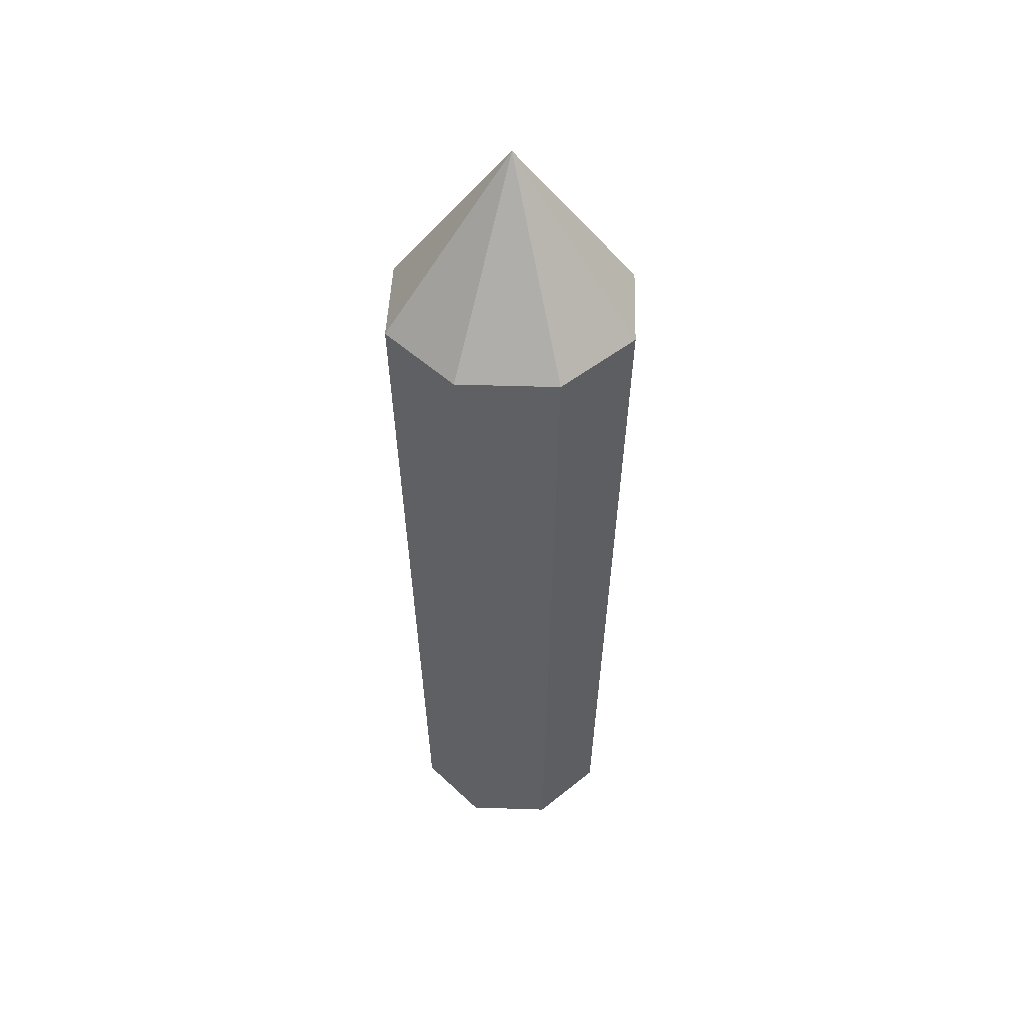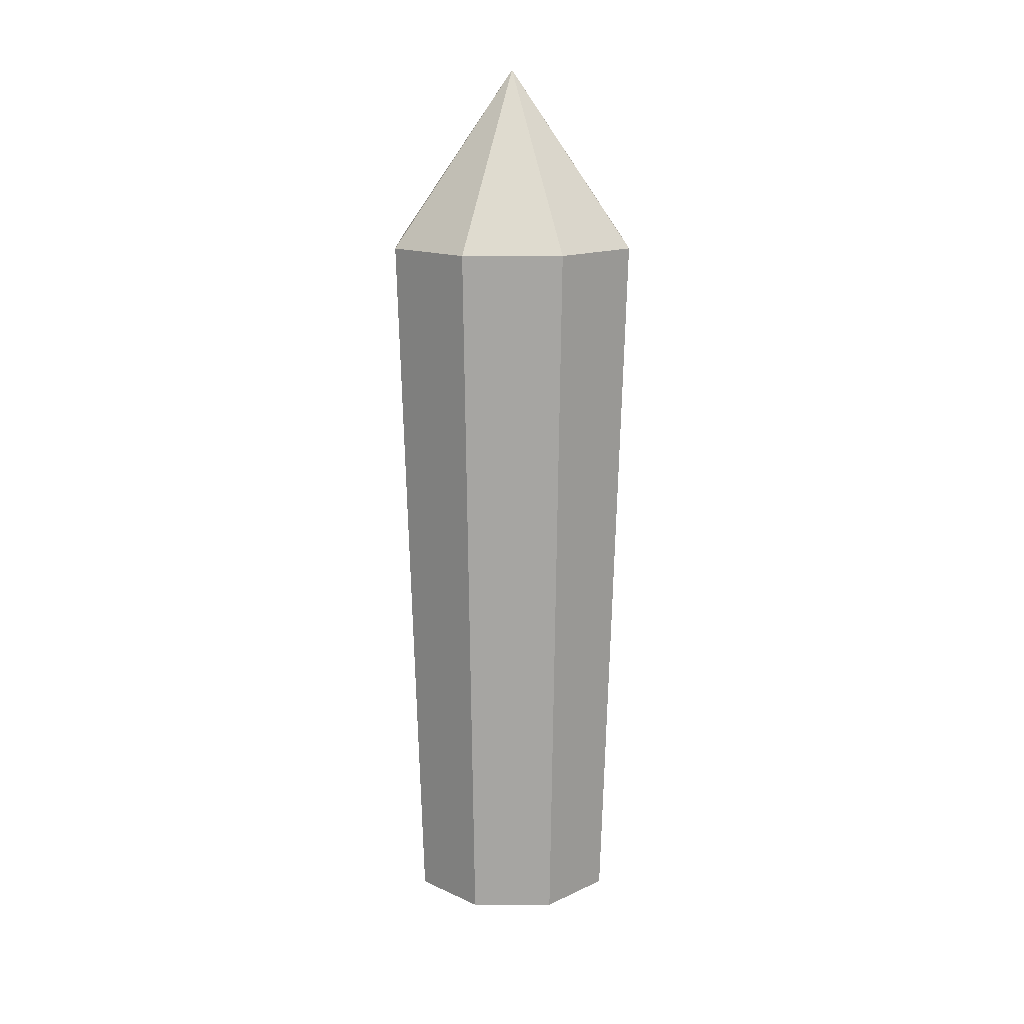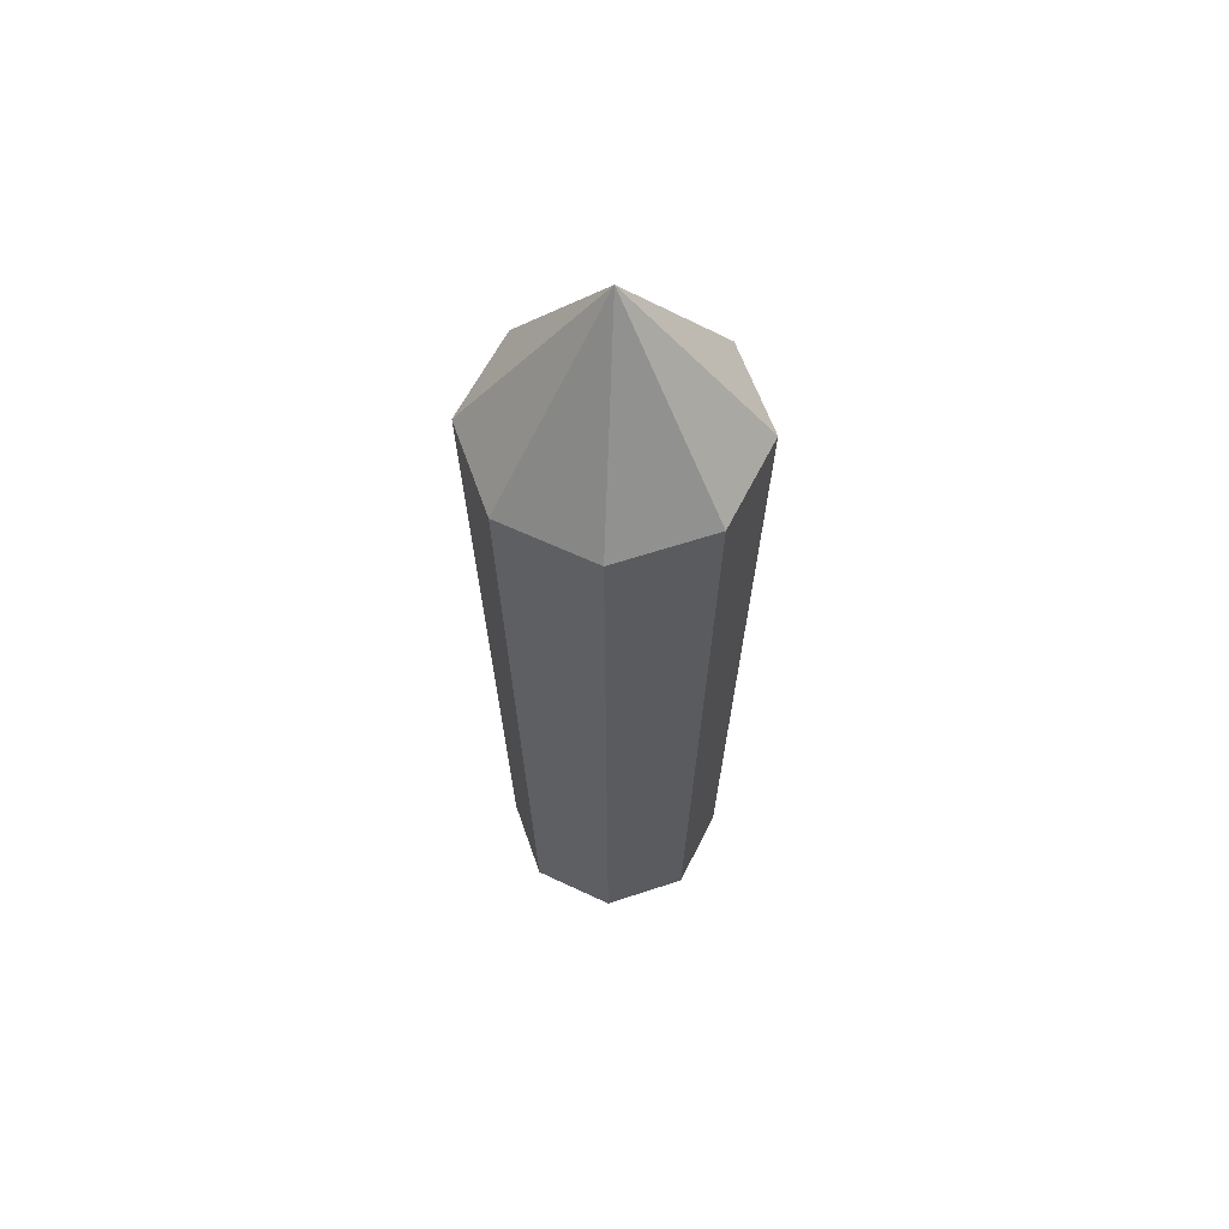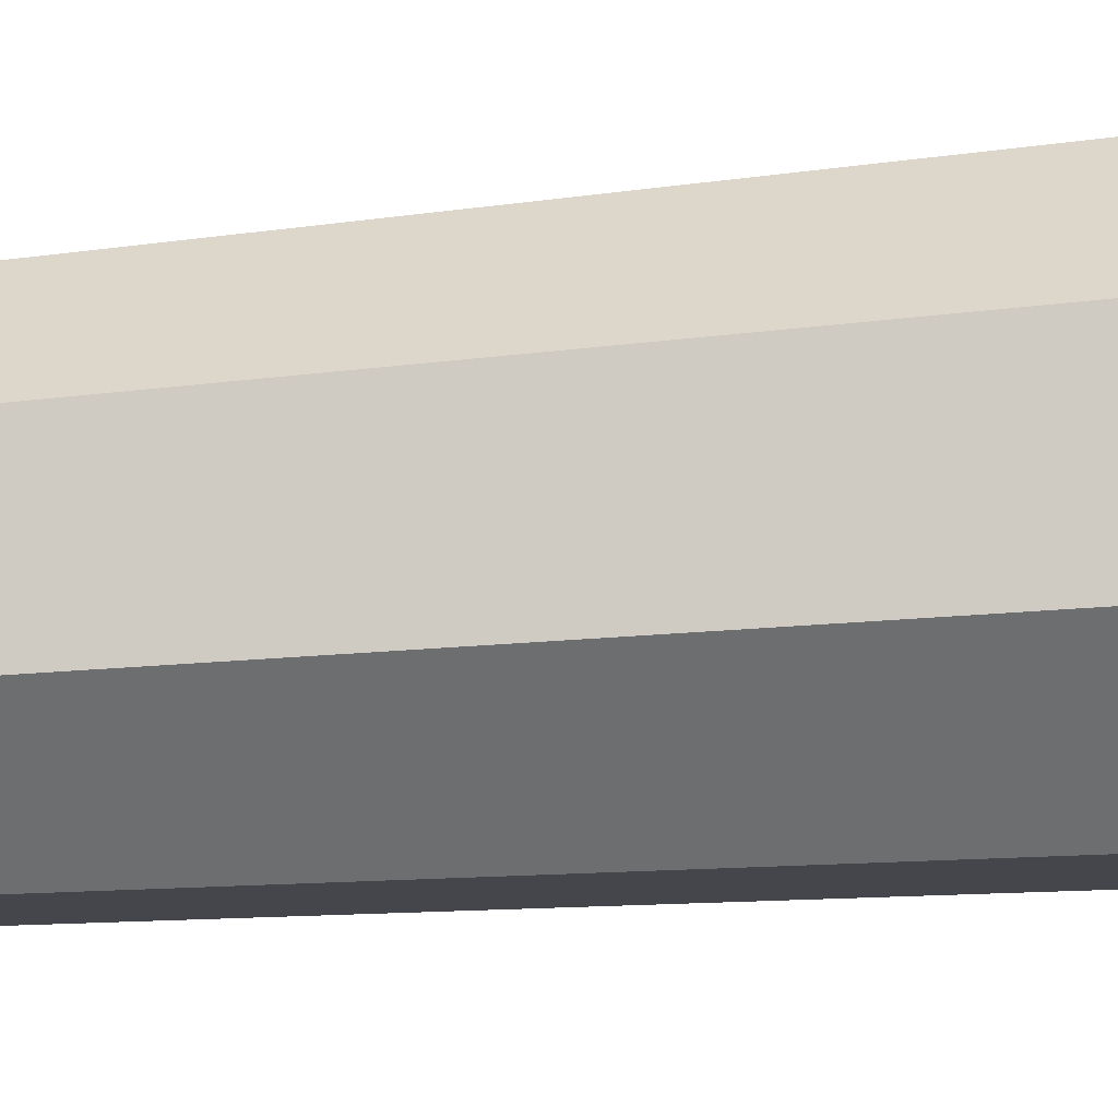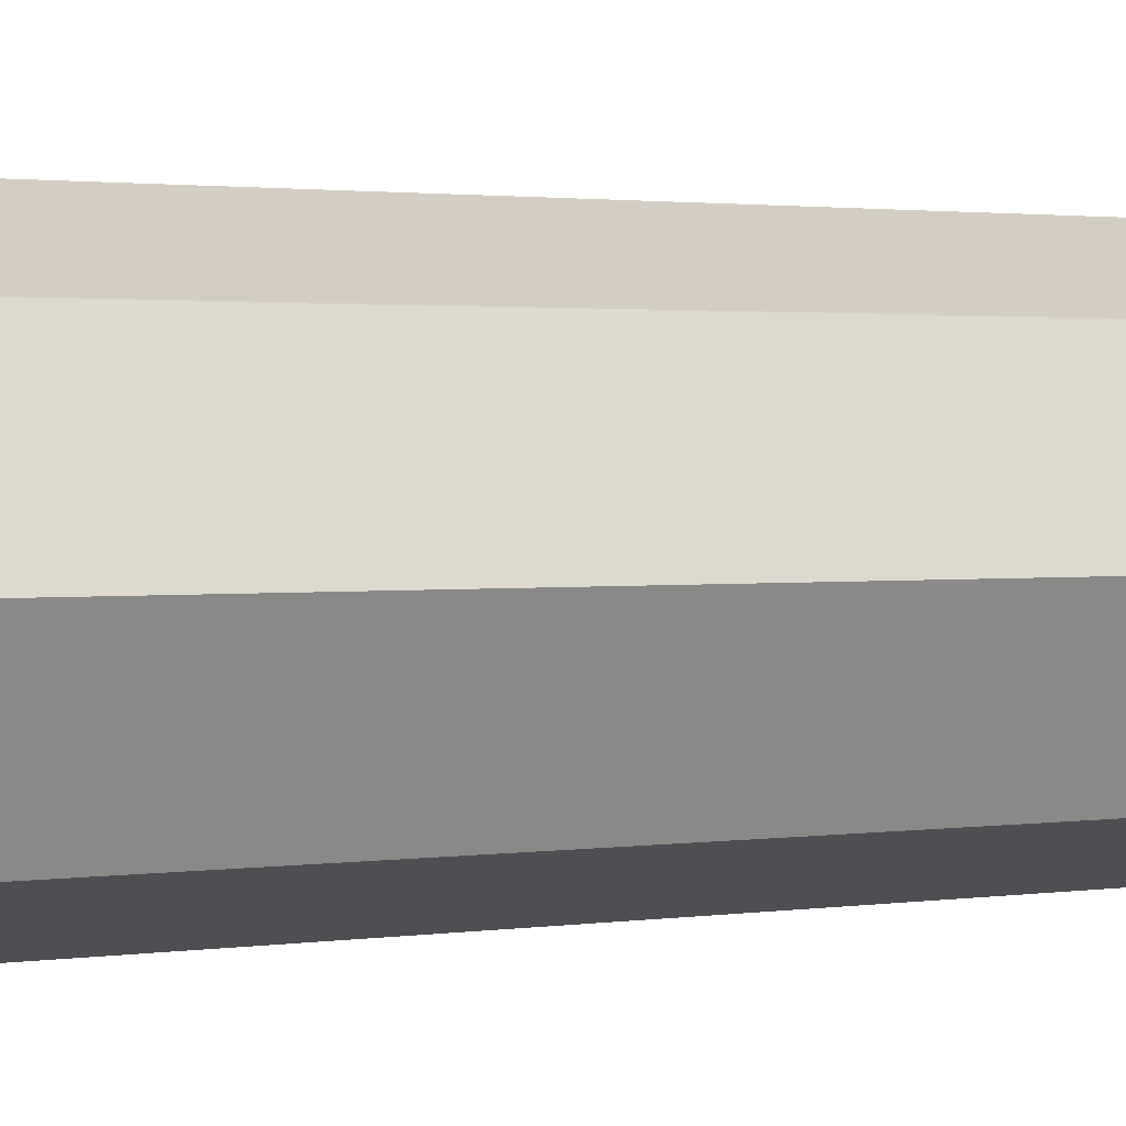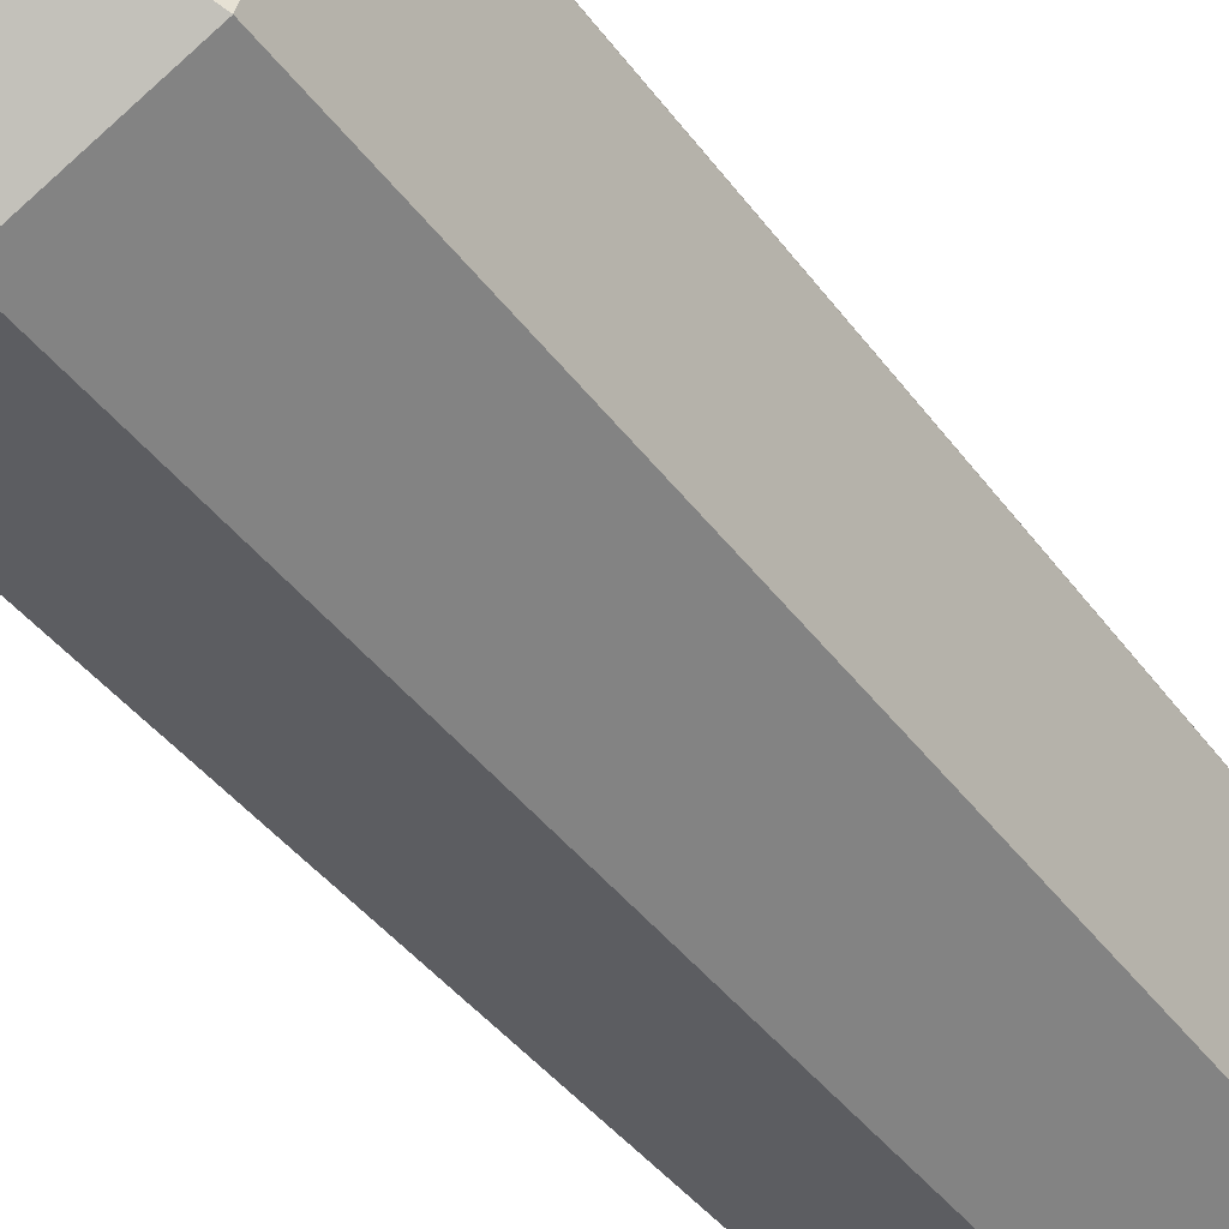
<metadata>
{"format":"obj","ext":"obj","renderer":"f3d","projection":"perspective","resolution":1024,"background":"white","views":[{"elev":45.9,"azim":114.6,"up":"+Y"},{"elev":14.5,"azim":157.3,"up":"+Y"},{"elev":59.5,"azim":3.6,"up":"+Y"},{"elev":-32.6,"azim":97.5,"up":"+Z"},{"elev":3.4,"azim":-105.5,"up":"+Z"},{"elev":-48.8,"azim":-143.5,"up":"+Z"}]}
</metadata>
<code>
o crystal1_crystals_lp
v 0 -0.005484 -0.2883
v 0 1.925 -0.3513
v 0.2041 -0.005484 -0.2038
v 0.2487 1.925 -0.2483
v 0.2886 -0.005484 0.000308
v 0.3517 1.925 0.000309
v 0.2041 -0.005484 0.2044
v 0.2487 1.925 0.249
v 0 -0.005484 0.2889
v 0 1.925 0.352
v -0.2041 -0.005484 0.2044
v -0.2487 1.925 0.249
v -0.2886 -0.005484 0.000308
v -0.3517 1.925 0.000309
v -0.2041 -0.005484 -0.2038
v -0.2487 1.925 -0.2483
v 0 2.405 0.000309
v 0 -0.1374 0.000308
f 2 1 15 16
f 1 3 18
f 4 2 17
f 2 16 17
f 16 14 17
f 14 12 17
f 12 10 17
f 10 8 17
f 8 6 17
f 6 4 17
f 3 5 18
f 5 7 18
f 7 9 18
f 9 11 18
f 11 13 18
f 13 15 18
f 15 1 18
f 16 15 13 14
f 14 13 11 12
f 12 11 9 10
f 10 9 7 8
f 8 7 5 6
f 6 5 3 4
f 1 2 4 3

</code>
